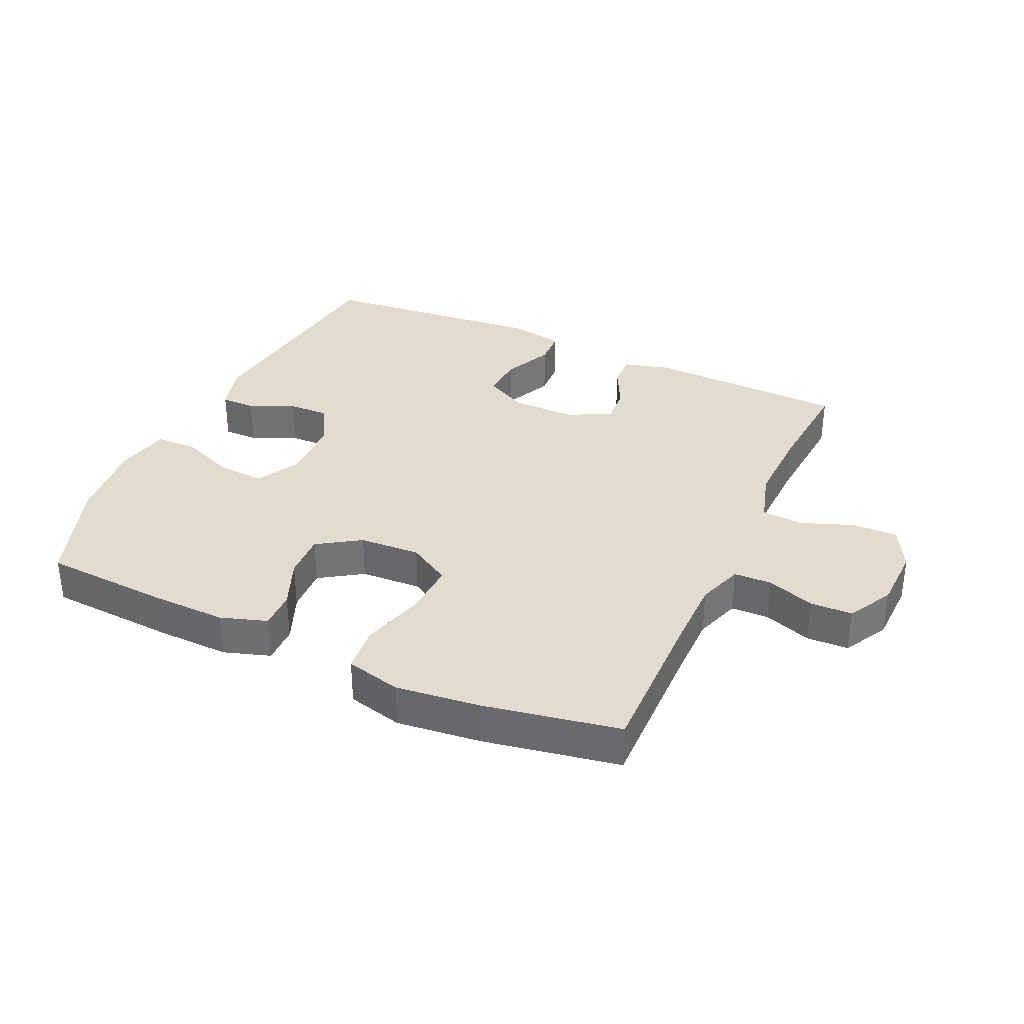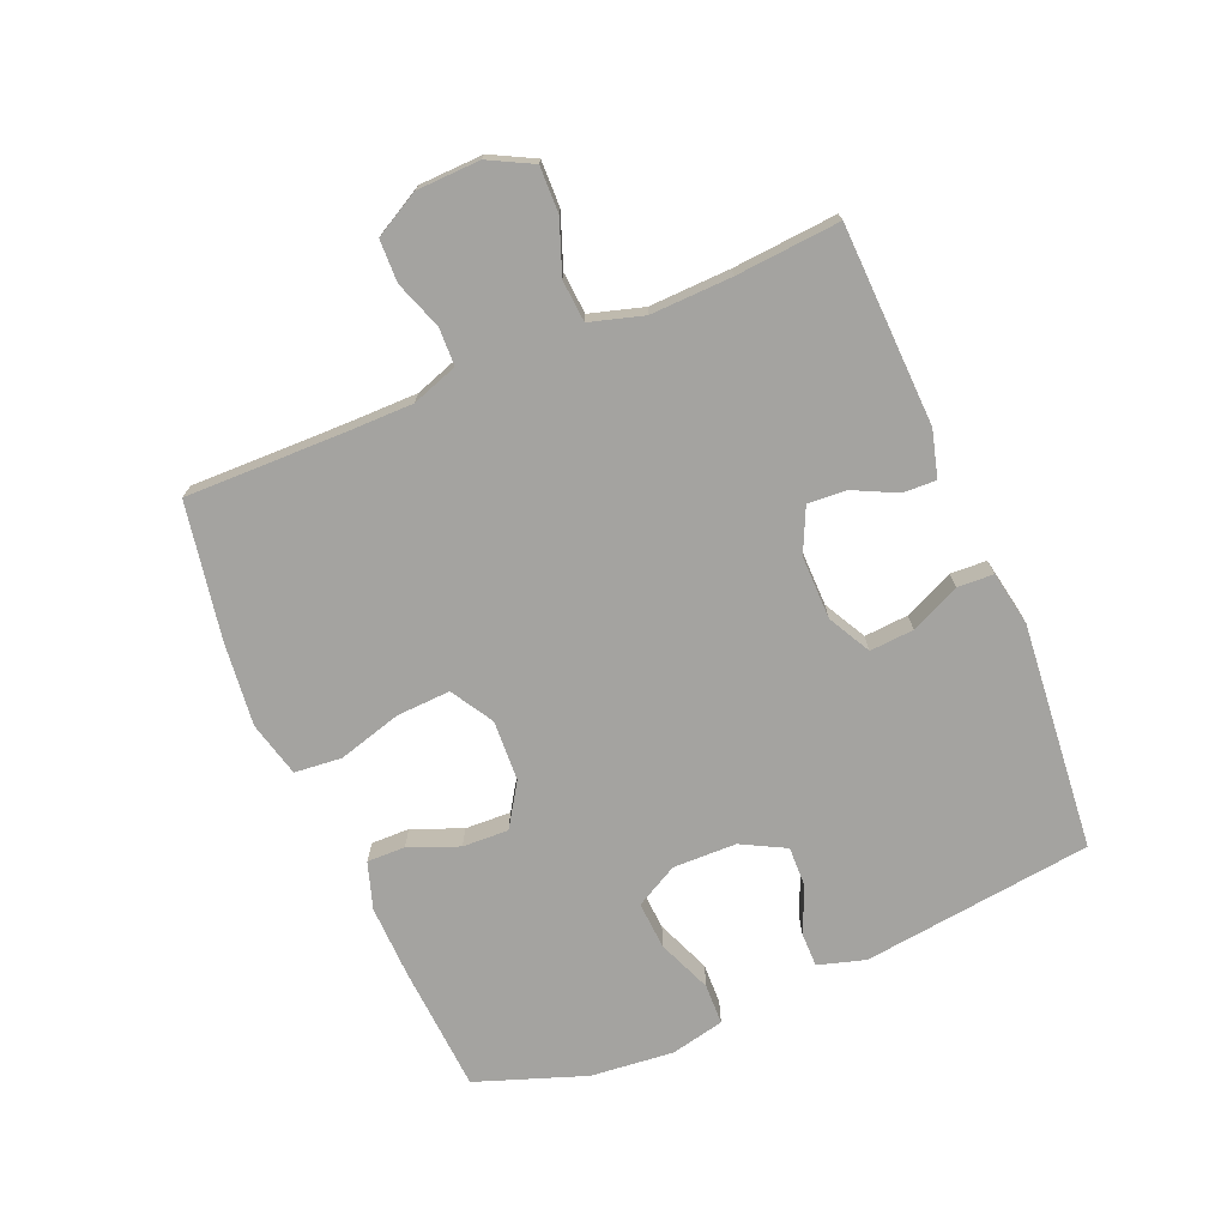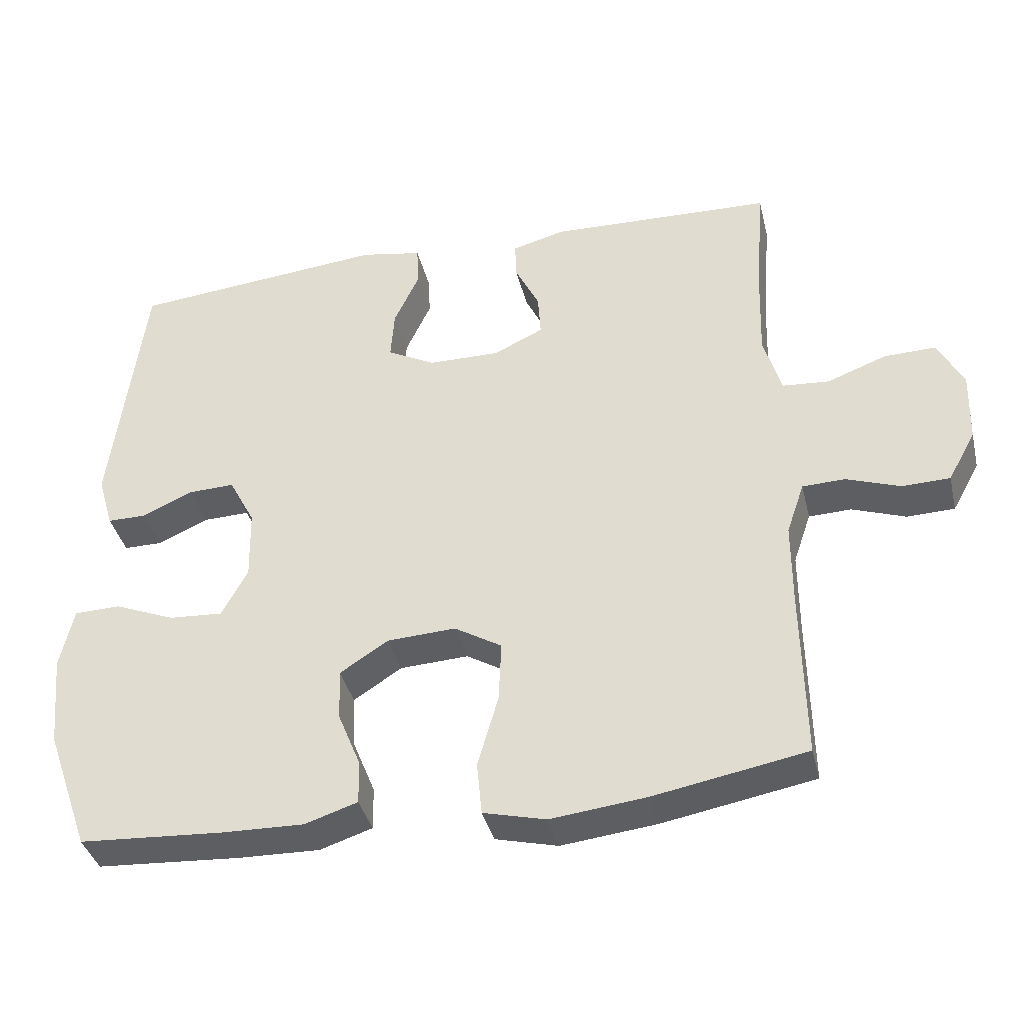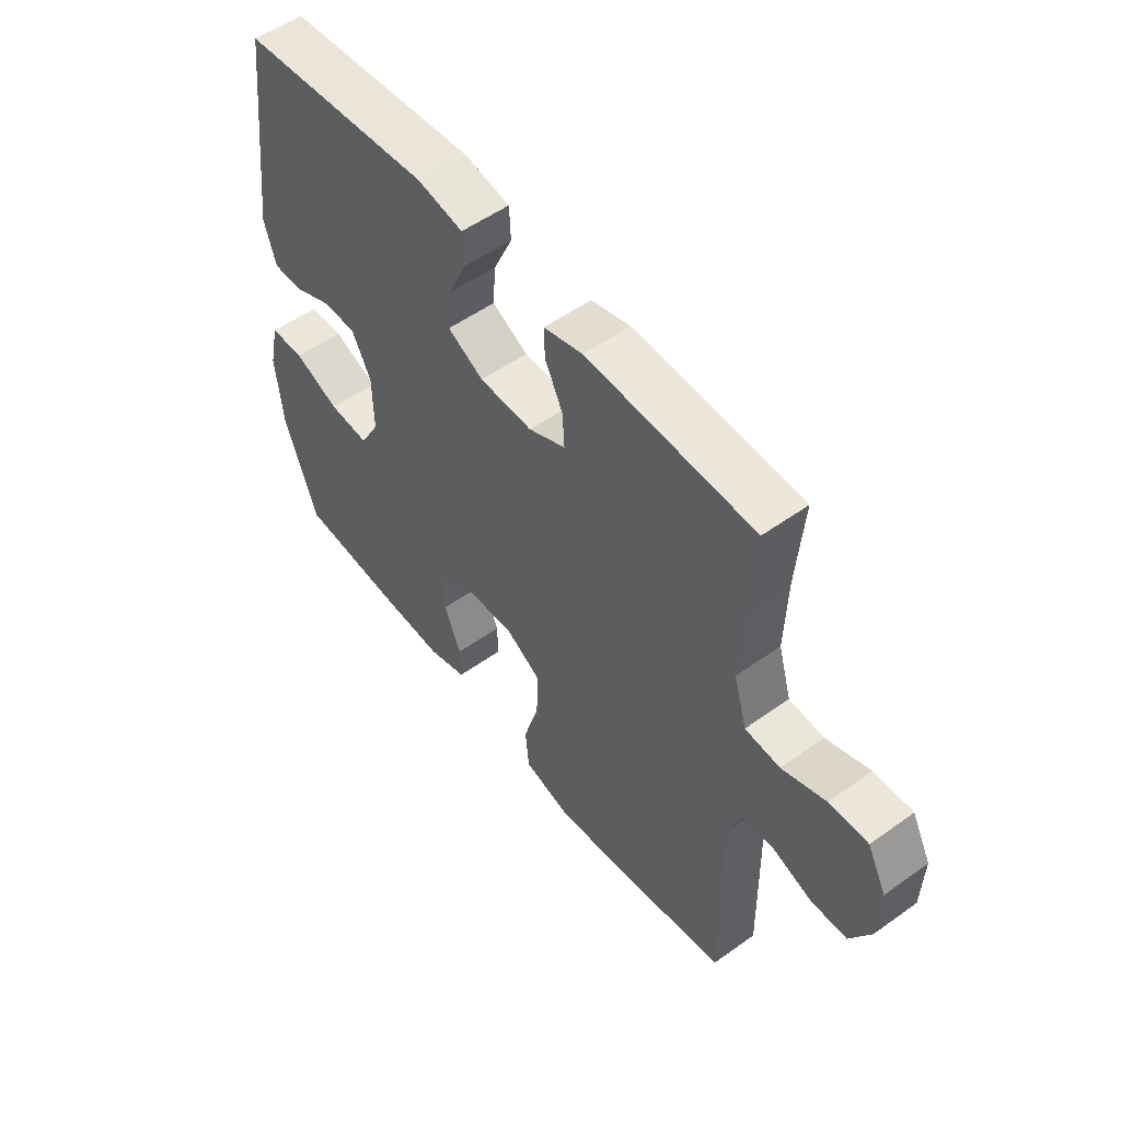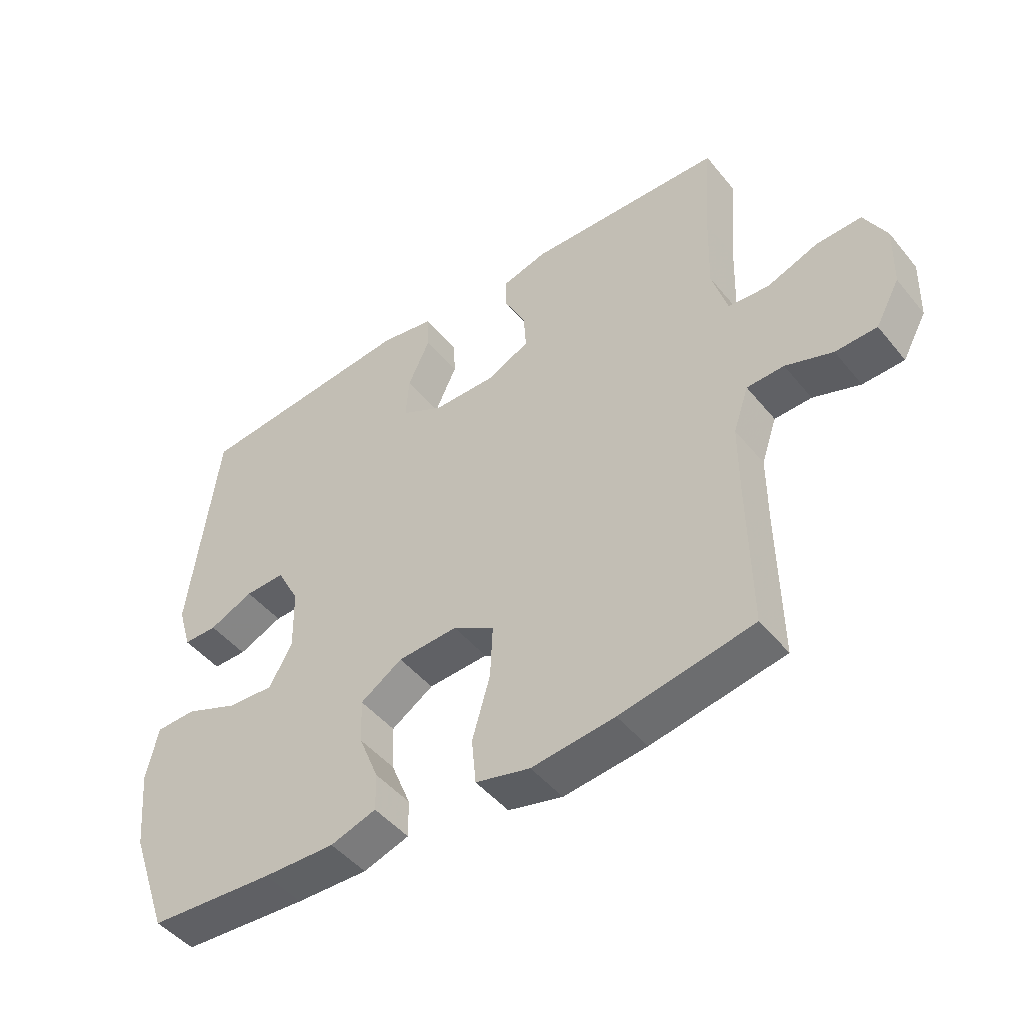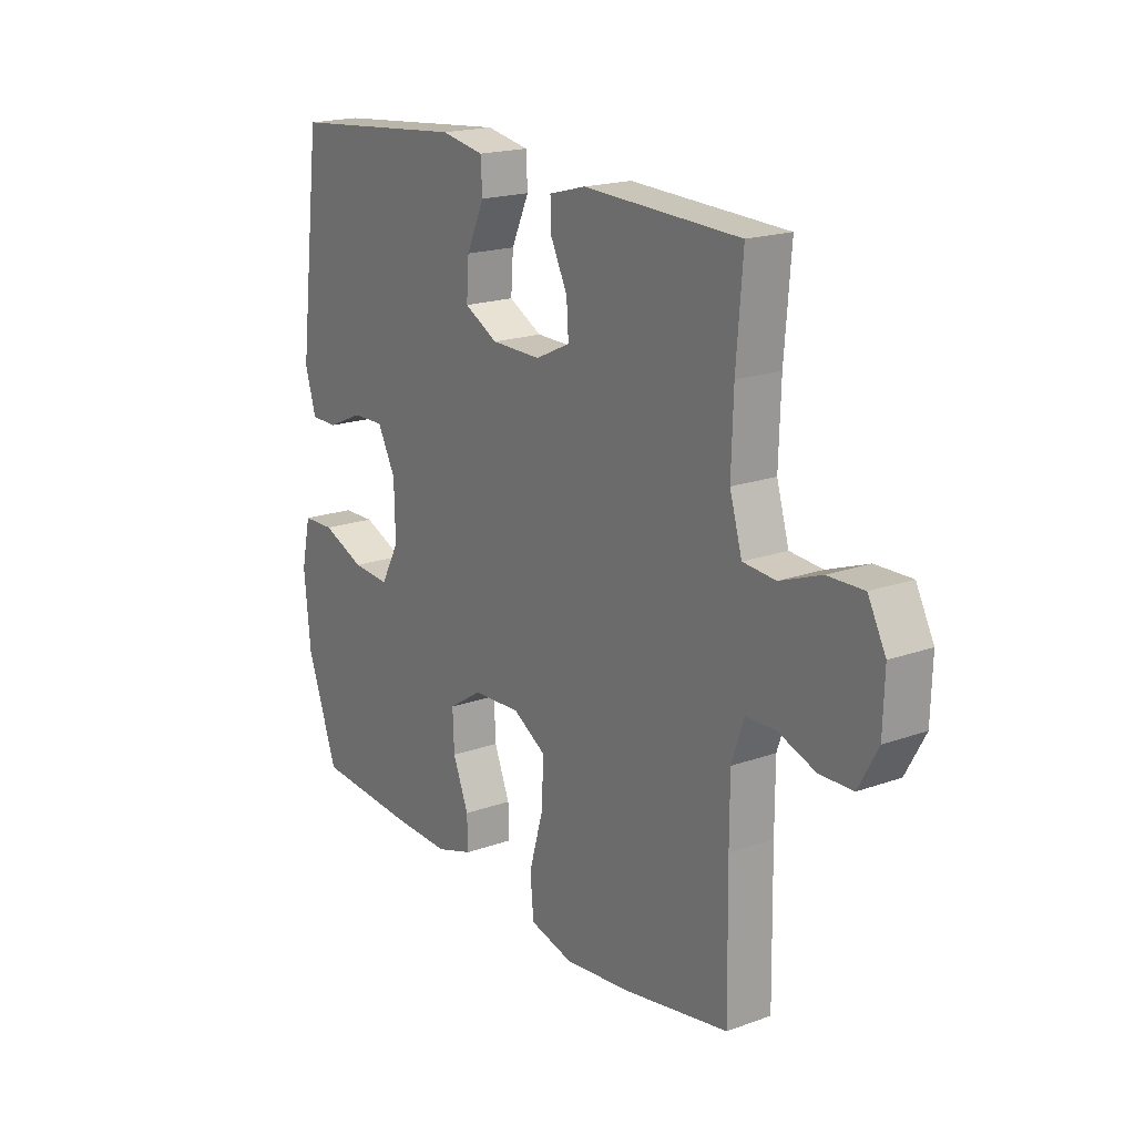
<metadata>
{"format":"obj","ext":"obj","renderer":"f3d","projection":"perspective","resolution":1024,"background":"white","views":[{"elev":34.4,"azim":-155.5,"up":"+Y"},{"elev":-72.8,"azim":-67.1,"up":"+Y"},{"elev":-38.2,"azim":-166.6,"up":"+Z"},{"elev":53.6,"azim":-127.4,"up":"+Z"},{"elev":-47.2,"azim":-142.9,"up":"+Z"},{"elev":18.9,"azim":-124.2,"up":"+Z"}]}
</metadata>
<code>
v 0.5 0.07 -0.5
v 0.297 0.07 -0.513
v 0.181 0.07 -0.516
v 0.107 0.07 -0.492
v 0.108 0.07 -0.431
v 0.14 0.07 -0.352
v 0.143 0.07 -0.279
v 0.075 0.07 -0.235
v -0.022 0.07 -0.23
v -0.089 0.07 -0.27
v -0.085 0.07 -0.356
v -0.056 0.07 -0.457
v -0.063 0.07 -0.532
v -0.151 0.07 -0.554
v -0.285 0.07 -0.539
v -0.5 0.07 -0.5
v -0.496 0.07 -0.257
v -0.496 0.07 -0.142
v -0.521 0.07 -0.069
v -0.581 0.07 -0.067
v -0.657 0.07 -0.094
v -0.724 0.07 -0.092
v -0.763 0.07 -0.021
v -0.766 0.07 0.08
v -0.73 0.07 0.149
v -0.657 0.07 0.147
v -0.574 0.07 0.116
v -0.508 0.07 0.121
v -0.483 0.07 0.206
v -0.487 0.07 0.335
v -0.5 0.07 0.5
v -0.183 0.07 0.511
v -0.109 0.07 0.491
v -0.111 0.07 0.438
v -0.145 0.07 0.369
v -0.149 0.07 0.308
v -0.079 0.07 0.275
v 0.022 0.07 0.276
v 0.09 0.07 0.312
v 0.085 0.07 0.382
v 0.049 0.07 0.46
v 0.052 0.07 0.518
v 0.139 0.07 0.534
v 0.5 0.07 0.5
v 0.545 0.07 0.134
v 0.523 0.07 0.059
v 0.468 0.07 0.059
v 0.396 0.07 0.091
v 0.331 0.07 0.093
v 0.294 0.07 0.023
v 0.292 0.07 -0.078
v 0.329 0.07 -0.146
v 0.405 0.07 -0.141
v 0.491 0.07 -0.106
v 0.556 0.07 -0.108
v 0.575 0.07 -0.194
v 0.562 0.07 -0.326
v 0.5 0 -0.5
v 0.297 0 -0.513
v 0.181 0 -0.516
v 0.107 0 -0.492
v 0.108 0 -0.431
v 0.14 0 -0.352
v 0.143 0 -0.279
v 0.075 0 -0.235
v -0.022 0 -0.23
v -0.089 0 -0.27
v -0.085 0 -0.356
v -0.056 0 -0.457
v -0.063 0 -0.532
v -0.151 0 -0.554
v -0.285 0 -0.539
v -0.5 0 -0.5
v -0.496 0 -0.257
v -0.496 0 -0.142
v -0.521 0 -0.069
v -0.581 0 -0.067
v -0.657 0 -0.094
v -0.724 0 -0.092
v -0.763 0 -0.021
v -0.766 0 0.08
v -0.73 0 0.149
v -0.657 0 0.147
v -0.574 0 0.116
v -0.508 0 0.121
v -0.483 0 0.206
v -0.487 0 0.335
v -0.5 0 0.5
v -0.183 0 0.511
v -0.109 0 0.491
v -0.111 0 0.438
v -0.145 0 0.369
v -0.149 0 0.308
v -0.079 0 0.275
v 0.022 0 0.276
v 0.09 0 0.312
v 0.085 0 0.382
v 0.049 0 0.46
v 0.052 0 0.518
v 0.139 0 0.534
v 0.5 0 0.5
v 0.545 0 0.134
v 0.523 0 0.059
v 0.468 0 0.059
v 0.396 0 0.091
v 0.331 0 0.093
v 0.294 0 0.023
v 0.292 0 -0.078
v 0.329 0 -0.146
v 0.405 0 -0.141
v 0.491 0 -0.106
v 0.556 0 -0.108
v 0.575 0 -0.194
v 0.562 0 -0.326
f 4 5 6
f 3 4 6
f 2 3 6
f 1 2 6
f 57 1 6
f 56 57 6
f 55 56 6
f 54 55 6
f 53 54 6
f 52 53 6 7
f 51 52 7 8
f 50 51 8 9
f 49 50 9 10
f 46 47 48
f 45 46 48
f 44 45 48
f 43 44 48
f 42 43 48
f 41 42 48
f 40 41 48
f 39 40 48 49
f 38 39 49 10
f 33 34 35
f 32 33 35
f 31 32 35
f 30 31 35
f 29 30 35 36
f 28 29 36 37
f 25 26 27
f 24 25 27
f 23 24 27
f 22 23 27
f 21 22 27
f 20 21 27
f 19 20 27 28
f 37 38 10
f 28 37 10
f 19 28 10
f 18 19 10
f 15 16 17
f 14 15 17
f 13 14 17
f 12 13 17
f 11 12 17
f 10 11 17 18
f 63 62 61
f 63 61 60
f 63 60 59
f 63 59 58
f 63 58 114
f 63 114 113
f 63 113 112
f 63 112 111
f 63 111 110
f 64 63 110 109
f 65 64 109 108
f 66 65 108 107
f 67 66 107 106
f 105 104 103
f 105 103 102
f 105 102 101
f 105 101 100
f 105 100 99
f 105 99 98
f 105 98 97
f 106 105 97 96
f 67 106 96 95
f 92 91 90
f 92 90 89
f 92 89 88
f 92 88 87
f 93 92 87 86
f 94 93 86 85
f 84 83 82
f 84 82 81
f 84 81 80
f 84 80 79
f 84 79 78
f 84 78 77
f 85 84 77 76
f 67 95 94
f 67 94 85
f 67 85 76
f 67 76 75
f 74 73 72
f 74 72 71
f 74 71 70
f 74 70 69
f 74 69 68
f 75 74 68 67
f 1 58 59 2
f 2 59 60 3
f 3 60 61 4
f 4 61 62 5
f 5 62 63 6
f 6 63 64 7
f 7 64 65 8
f 8 65 66 9
f 9 66 67 10
f 10 67 68 11
f 11 68 69 12
f 12 69 70 13
f 13 70 71 14
f 14 71 72 15
f 15 72 73 16
f 16 73 74 17
f 17 74 75 18
f 18 75 76 19
f 19 76 77 20
f 20 77 78 21
f 21 78 79 22
f 22 79 80 23
f 23 80 81 24
f 24 81 82 25
f 25 82 83 26
f 26 83 84 27
f 27 84 85 28
f 28 85 86 29
f 29 86 87 30
f 30 87 88 31
f 31 88 89 32
f 32 89 90 33
f 33 90 91 34
f 34 91 92 35
f 35 92 93 36
f 36 93 94 37
f 37 94 95 38
f 38 95 96 39
f 39 96 97 40
f 40 97 98 41
f 41 98 99 42
f 42 99 100 43
f 43 100 101 44
f 44 101 102 45
f 45 102 103 46
f 46 103 104 47
f 47 104 105 48
f 48 105 106 49
f 49 106 107 50
f 50 107 108 51
f 51 108 109 52
f 52 109 110 53
f 53 110 111 54
f 54 111 112 55
f 55 112 113 56
f 56 113 114 57
f 57 114 58 1

</code>
